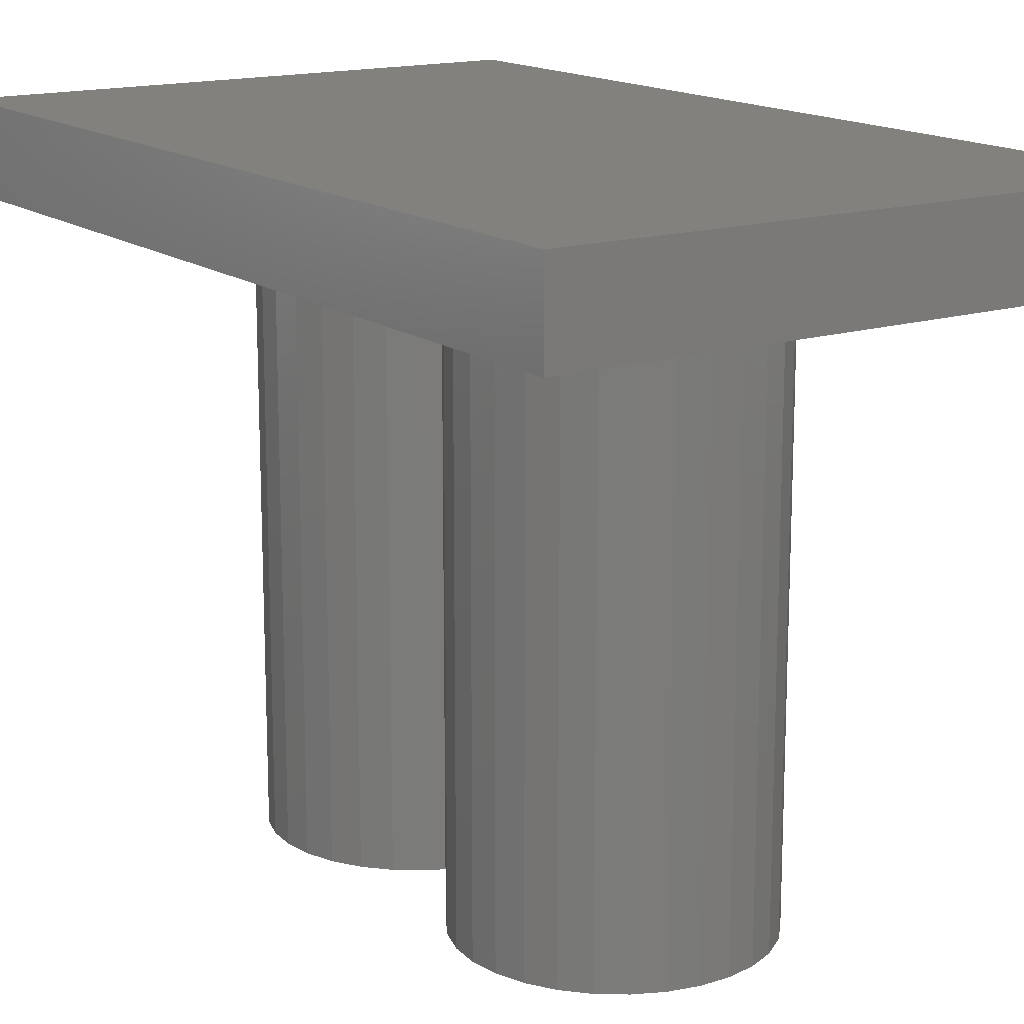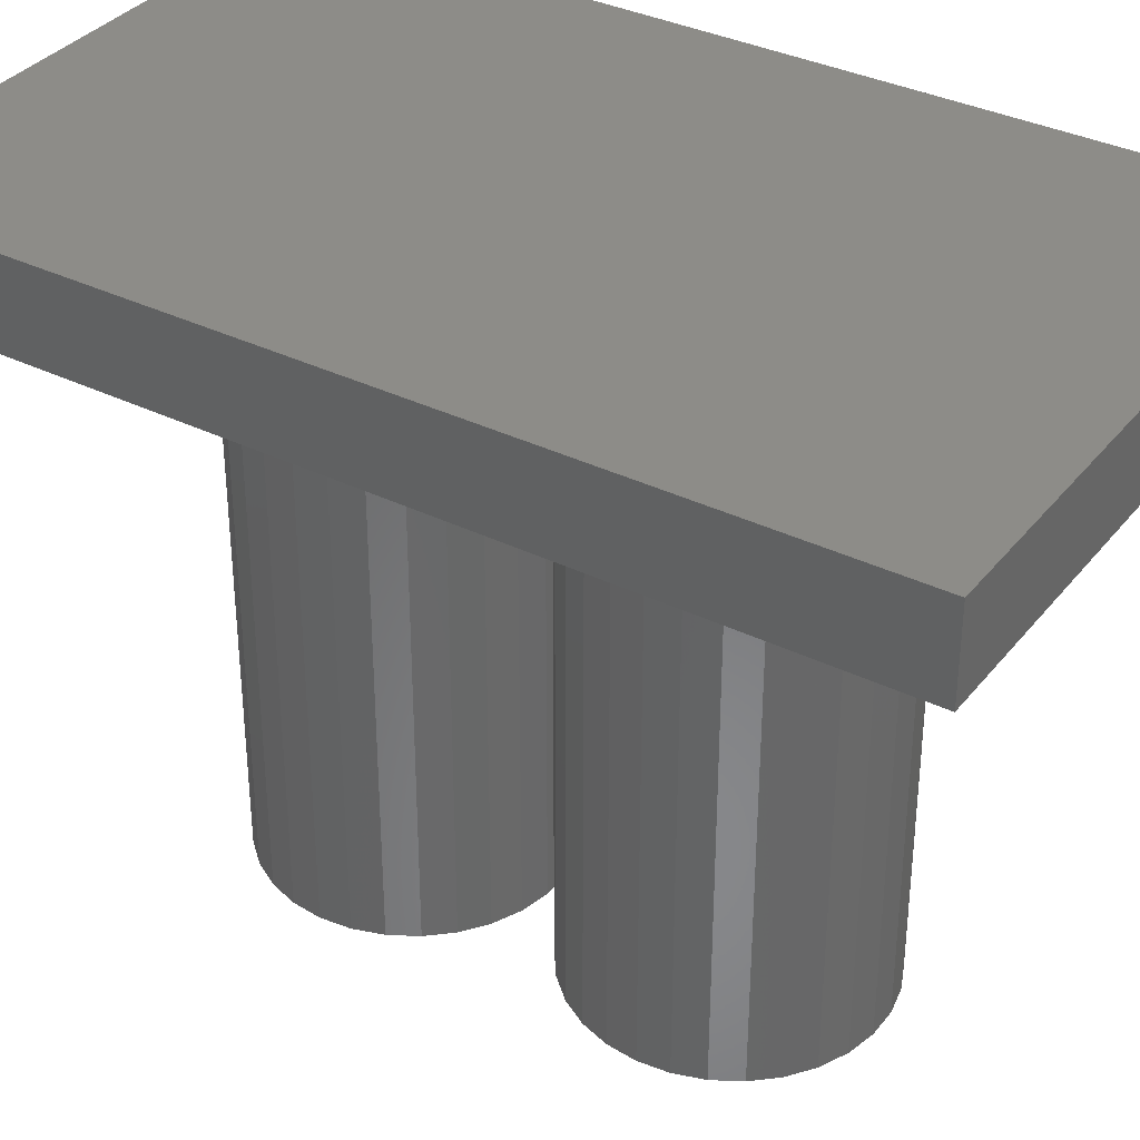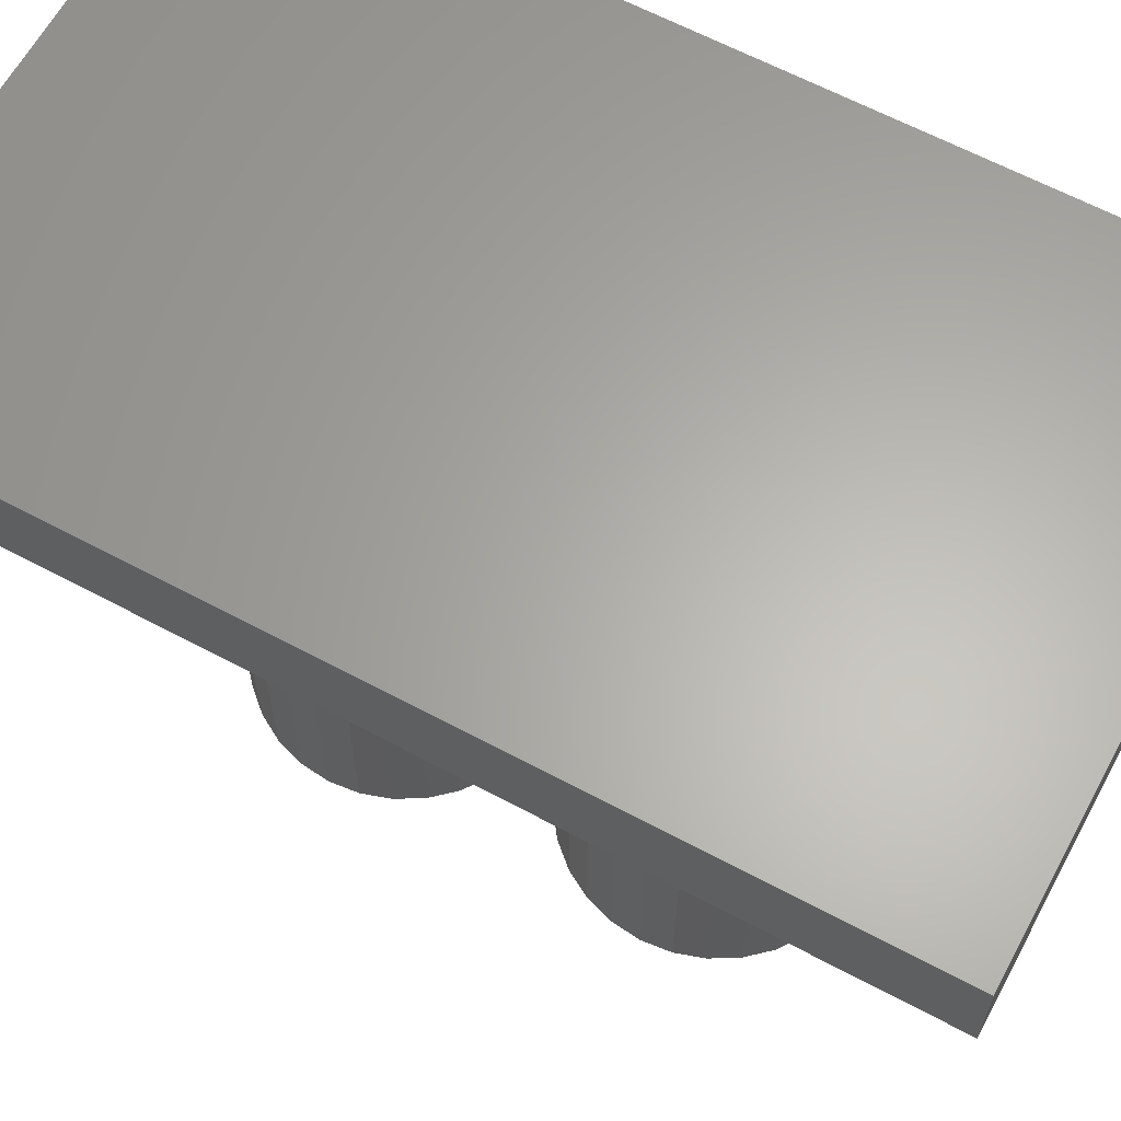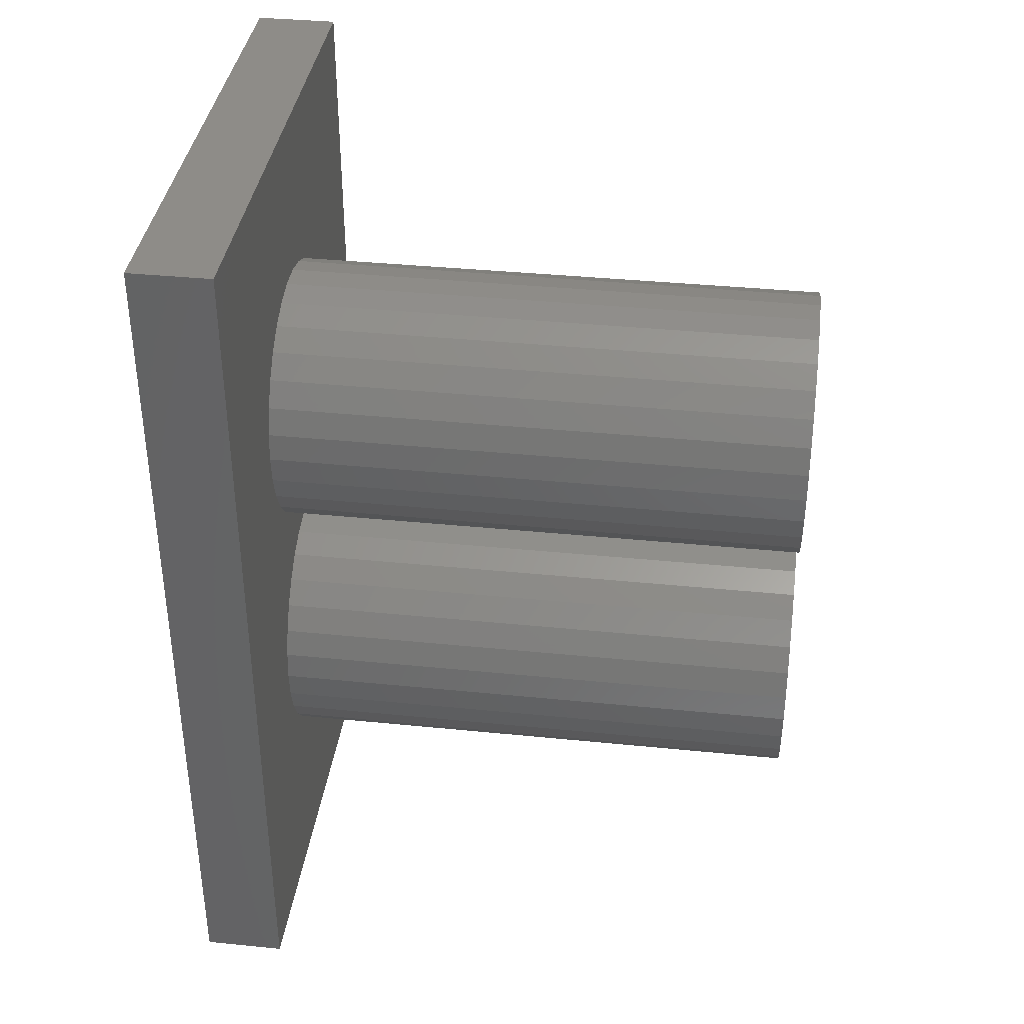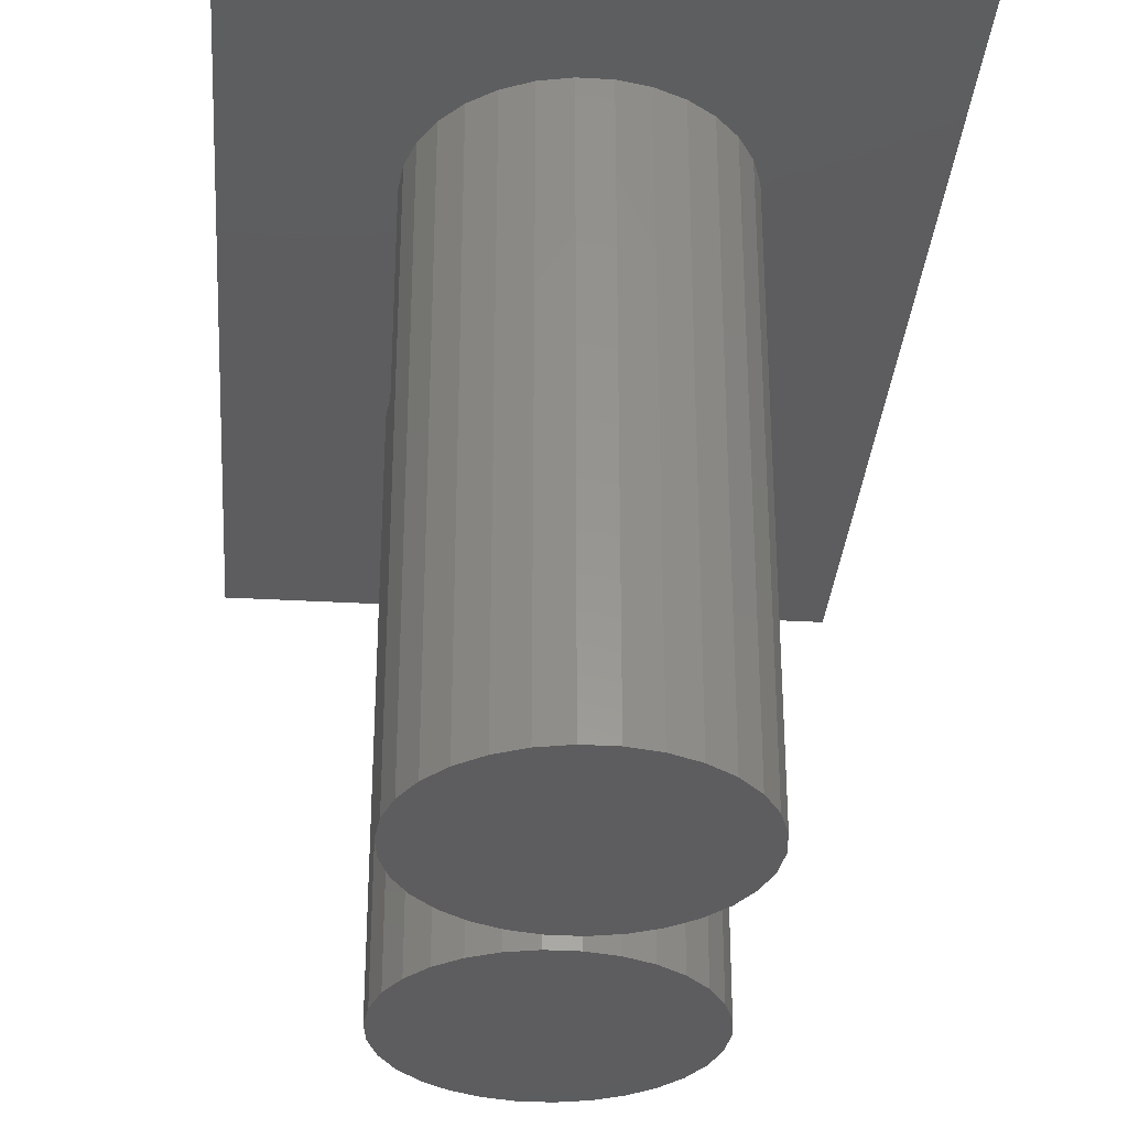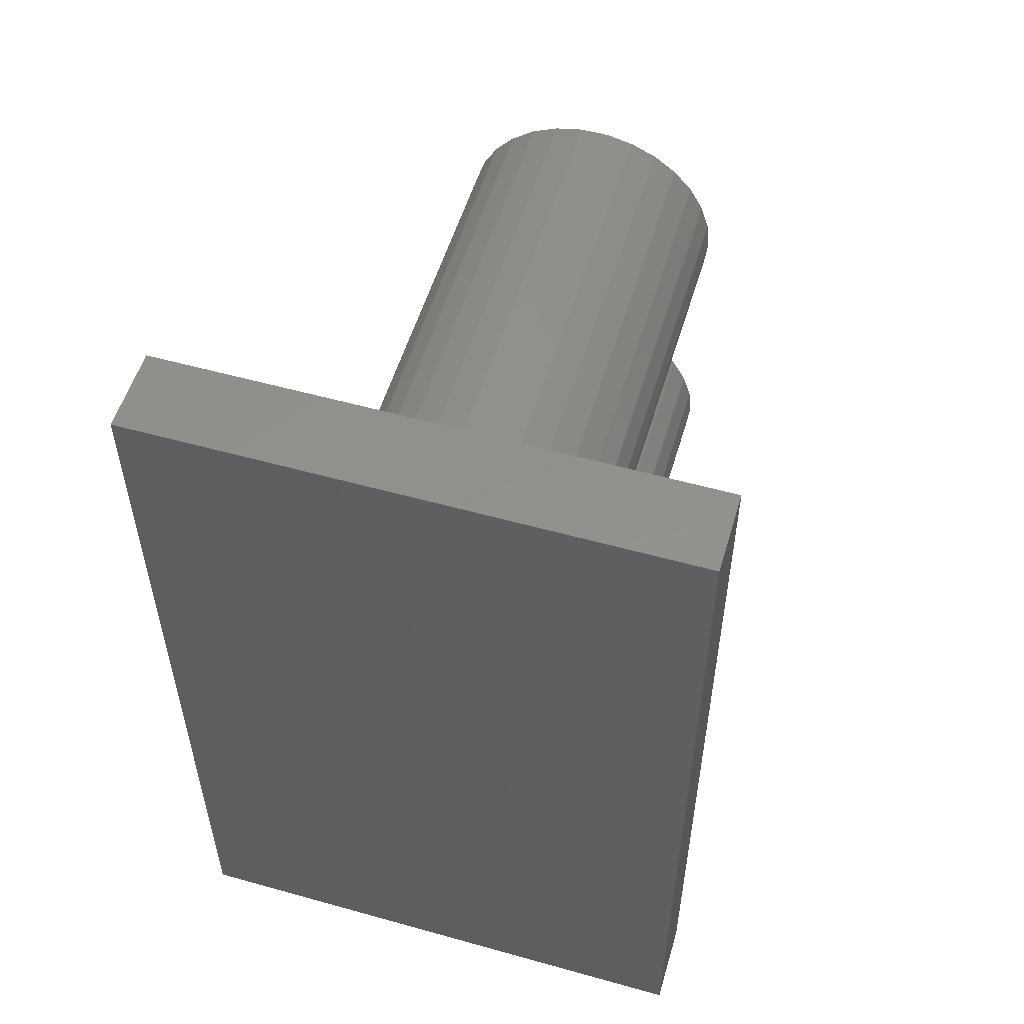
<metadata>
{"format":"stl","ext":"stl","renderer":"f3d","projection":"perspective","resolution":1024,"background":"white","views":[{"elev":15.5,"azim":-33.8,"up":"+Z"},{"elev":35.3,"azim":123.0,"up":"+Z"},{"elev":63.3,"azim":-61.6,"up":"+Z"},{"elev":37.3,"azim":97.4,"up":"+Y"},{"elev":-32.5,"azim":175.5,"up":"+Z"},{"elev":54.4,"azim":16.5,"up":"+Y"}]}
</metadata>
<code>
# stl→obj: 128 verts, 252 faces
v 0 0 40
v 0 65 46
v 0 65 40
v 0 0 46
v 40 0 46
v 40 65 46
v 40 65 40
v 40 0 40
v 29.78 41.25 40
v 29.78 23.75 40
v 30 43.33 40
v 29.14 25.73 40
v 29.14 39.27 40
v 28.09 27.54 40
v 28.09 37.46 40
v 26.69 29.1 40
v 26.69 35.9 40
v 25 30.33 40
v 25 34.67 40
v 23.09 31.18 40
v 23.09 33.82 40
v 21.05 31.61 40
v 21.05 33.39 40
v 18.95 31.61 40
v 18.95 33.39 40
v 16.91 31.18 40
v 16.91 33.82 40
v 15 30.33 40
v 15 34.67 40
v 13.31 29.1 40
v 13.31 35.9 40
v 11.91 27.54 40
v 11.91 37.46 40
v 10.86 25.73 40
v 10.86 39.27 40
v 10.22 23.75 40
v 10.22 41.25 40
v 10 21.67 40
v 30 21.67 40
v 29.78 19.59 40
v 29.14 17.6 40
v 28.09 15.79 40
v 26.69 14.24 40
v 25 13.01 40
v 23.09 12.16 40
v 21.05 11.72 40
v 18.95 11.72 40
v 16.91 12.16 40
v 10.22 19.59 40
v 10.86 17.6 40
v 11.91 15.79 40
v 13.31 14.24 40
v 15 13.01 40
v 29.78 45.41 40
v 29.14 47.4 40
v 28.09 49.21 40
v 26.69 50.76 40
v 25 51.99 40
v 23.09 52.84 40
v 21.05 53.28 40
v 18.95 53.28 40
v 16.91 52.84 40
v 15 51.99 40
v 10 43.33 40
v 13.31 50.76 40
v 11.91 49.21 40
v 10.86 47.4 40
v 10.22 45.41 40
v 29.78 23.75 0
v 30 21.67 0
v 18.95 31.61 0
v 16.91 31.18 0
v 26.69 29.1 0
v 25 30.33 0
v 11.91 27.54 0
v 13.31 29.1 0
v 15 30.33 0
v 28.09 15.79 0
v 26.69 14.24 0
v 28.09 27.54 0
v 29.14 25.73 0
v 23.09 31.18 0
v 21.05 31.61 0
v 10.22 23.75 0
v 10.86 25.73 0
v 29.78 19.59 0
v 29.14 17.6 0
v 25 13.01 0
v 23.09 12.16 0
v 21.05 11.72 0
v 18.95 11.72 0
v 16.91 12.16 0
v 15 13.01 0
v 13.31 14.24 0
v 11.91 15.79 0
v 10.86 17.6 0
v 10.22 19.59 0
v 10 21.67 0
v 29.78 45.41 0
v 30 43.33 0
v 21.05 53.28 0
v 18.95 53.28 0
v 21.05 33.39 0
v 23.09 33.82 0
v 25 34.67 0
v 26.69 50.76 0
v 25 51.99 0
v 11.91 49.21 0
v 13.31 50.76 0
v 16.91 52.84 0
v 15 51.99 0
v 28.09 49.21 0
v 29.14 47.4 0
v 23.09 52.84 0
v 10.22 45.41 0
v 10.86 47.4 0
v 29.78 41.25 0
v 29.14 39.27 0
v 28.09 37.46 0
v 26.69 35.9 0
v 18.95 33.39 0
v 16.91 33.82 0
v 15 34.67 0
v 13.31 35.9 0
v 11.91 37.46 0
v 10.86 39.27 0
v 10.22 41.25 0
v 10 43.33 0
f 1 2 3
f 2 1 4
f 2 5 6
f 5 2 4
f 5 7 6
f 7 5 8
f 7 2 6
f 2 7 3
f 9 7 10
f 7 9 11
f 12 9 10
f 12 13 9
f 14 13 12
f 14 15 13
f 16 15 14
f 16 17 15
f 18 17 16
f 18 19 17
f 20 19 18
f 20 21 19
f 22 21 20
f 22 23 21
f 24 23 22
f 24 25 23
f 26 25 24
f 26 27 25
f 28 27 26
f 28 29 27
f 30 29 28
f 30 31 29
f 32 31 30
f 32 33 31
f 34 33 32
f 34 35 33
f 36 35 34
f 36 37 35
f 1 36 38
f 36 1 37
f 10 8 39
f 8 40 39
f 8 41 40
f 8 42 41
f 8 43 42
f 8 44 43
f 8 45 44
f 8 46 45
f 8 47 46
f 1 47 8
f 47 1 48
f 3 37 1
f 49 1 38
f 50 1 49
f 51 1 50
f 52 1 51
f 53 1 52
f 48 1 53
f 8 10 7
f 54 7 11
f 55 7 54
f 56 7 55
f 57 7 56
f 58 7 57
f 59 7 58
f 60 7 59
f 61 7 60
f 3 61 62
f 3 62 63
f 37 3 64
f 61 3 7
f 65 3 63
f 66 3 65
f 67 3 66
f 68 3 67
f 64 3 68
f 1 5 4
f 5 1 8
f 39 69 10
f 69 39 70
f 71 26 24
f 26 71 72
f 73 18 16
f 18 73 74
f 75 30 76
f 30 75 32
f 72 28 26
f 28 72 77
f 43 78 42
f 78 43 79
f 12 80 14
f 80 12 81
f 10 81 12
f 81 10 69
f 14 73 16
f 73 14 80
f 82 22 20
f 22 82 83
f 83 24 22
f 24 83 71
f 74 20 18
f 20 74 82
f 84 34 85
f 34 84 36
f 86 69 70
f 87 69 86
f 87 81 69
f 78 81 87
f 78 80 81
f 79 80 78
f 79 73 80
f 88 73 79
f 88 74 73
f 89 74 88
f 89 82 74
f 90 82 89
f 90 83 82
f 91 83 90
f 91 71 83
f 92 71 91
f 92 72 71
f 92 77 72
f 93 77 92
f 94 77 93
f 94 76 77
f 95 76 94
f 95 75 76
f 96 75 95
f 96 85 75
f 97 85 96
f 97 84 85
f 84 97 98
f 85 32 75
f 32 85 34
f 98 36 84
f 36 98 38
f 77 30 28
f 30 77 76
f 40 70 39
f 70 40 86
f 90 45 46
f 45 90 89
f 88 43 44
f 43 88 79
f 93 48 53
f 48 93 92
f 91 46 47
f 46 91 90
f 94 51 95
f 51 94 52
f 96 49 97
f 49 96 50
f 97 38 98
f 38 97 49
f 89 44 45
f 44 89 88
f 41 86 40
f 86 41 87
f 42 87 41
f 87 42 78
f 92 47 48
f 47 92 91
f 94 53 52
f 53 94 93
f 95 50 96
f 50 95 51
f 11 99 54
f 99 11 100
f 101 61 60
f 61 101 102
f 103 21 23
f 21 103 104
f 104 19 21
f 19 104 105
f 106 58 57
f 58 106 107
f 108 65 109
f 65 108 66
f 110 63 62
f 63 110 111
f 55 112 56
f 112 55 113
f 54 113 55
f 113 54 99
f 56 106 57
f 106 56 112
f 114 60 59
f 60 114 101
f 107 59 58
f 59 107 114
f 115 67 116
f 67 115 68
f 117 99 100
f 118 99 117
f 118 113 99
f 119 113 118
f 119 112 113
f 120 112 119
f 120 106 112
f 105 106 120
f 105 107 106
f 104 107 105
f 104 114 107
f 103 114 104
f 103 101 114
f 121 101 103
f 121 102 101
f 122 102 121
f 122 110 102
f 122 111 110
f 123 111 122
f 124 111 123
f 124 109 111
f 125 109 124
f 125 108 109
f 126 108 125
f 126 116 108
f 127 116 126
f 127 115 116
f 115 127 128
f 116 66 108
f 66 116 67
f 128 68 115
f 68 128 64
f 111 65 63
f 65 111 109
f 102 62 61
f 62 102 110
f 9 100 11
f 100 9 117
f 17 119 15
f 119 17 120
f 127 64 128
f 64 127 37
f 15 118 13
f 118 15 119
f 123 27 29
f 27 123 122
f 124 33 125
f 33 124 31
f 105 17 19
f 17 105 120
f 13 117 9
f 117 13 118
f 121 23 25
f 23 121 103
f 122 25 27
f 25 122 121
f 124 29 31
f 29 124 123
f 125 35 126
f 35 125 33
f 126 37 127
f 37 126 35

</code>
